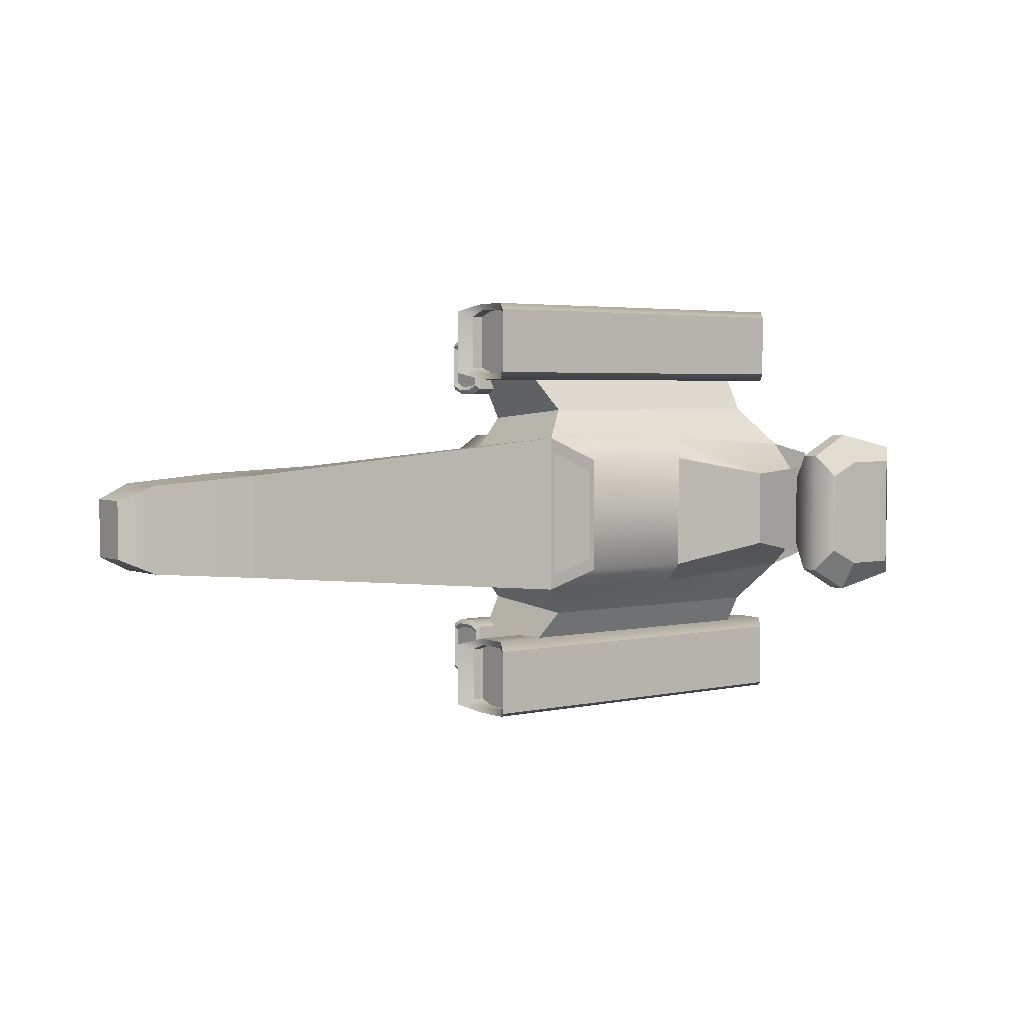
<metadata>
{"format":"obj","ext":"obj","renderer":"f3d","projection":"perspective","resolution":1024,"background":"white","views":[{"elev":3.4,"azim":142.6,"up":"+Z"}]}
</metadata>
<code>
v -56.58 -1.24 -5.981
v -56.58 -2.836 -7.577
v -56.58 -5.016 -8.162
v -56.58 -7.197 -7.577
v -56.58 -8.793 -5.981
v -56.58 -9.377 -3.801
v -56.58 -8.793 -1.621
v -56.58 -7.197 -0.02491
v -56.58 -5.016 0.5593
v -56.58 -2.836 -0.02491
v -56.58 -1.24 -1.621
v -56.58 -0.656 -3.801
v -58.34 -1.24 -5.981
v -58.34 -2.836 -7.577
v -58.34 -5.016 -8.162
v -58.34 -7.197 -7.577
v -58.34 -8.793 -5.981
v -58.34 -9.377 -3.801
v -58.34 -8.793 -1.621
v -58.34 -7.197 -0.02491
v -58.34 -5.016 0.5593
v -58.34 -2.836 -0.02491
v -58.34 -1.24 -1.621
v -58.34 -0.656 -3.801
v -58.95 -1.995 -5.545
v -58.95 -3.272 -6.822
v -58.95 -5.016 -7.29
v -58.95 -6.761 -6.822
v -58.95 -8.037 -5.545
v -58.95 -8.505 -3.801
v -58.95 -8.037 -2.057
v -58.95 -6.761 -0.7802
v -58.95 -5.016 -0.3128
v -58.95 -3.272 -0.7802
v -58.95 -1.995 -2.057
v -58.95 -1.528 -3.801
v -58.95 -2.529 -5.237
v -58.95 -3.58 -6.288
v -58.95 -5.016 -6.673
v -58.95 -6.452 -6.288
v -58.95 -7.504 -5.237
v -58.95 -7.889 -3.801
v -58.95 -7.504 -2.365
v -58.95 -6.452 -1.314
v -58.95 -5.016 -0.9291
v -58.95 -3.58 -1.314
v -58.95 -2.529 -2.365
v -58.95 -2.144 -3.801
v -57.86 -2.819 -5.07
v -57.86 -3.748 -5.998
v -57.86 -5.016 -6.338
v -57.86 -6.285 -5.998
v -57.86 -7.214 -5.07
v -57.86 -7.553 -3.801
v -57.86 -7.214 -2.533
v -57.86 -6.285 -1.604
v -57.86 -5.016 -1.264
v -57.86 -3.748 -1.604
v -57.86 -2.819 -2.533
v -57.86 -2.479 -3.801
v -57.39 2.524 -4.491
v -57.39 2.02 -4.996
v -57.39 1.33 -5.181
v -57.39 0.6399 -4.996
v -57.39 0.135 -4.491
v -57.39 -0.04986 -3.801
v -57.39 0.135 -3.111
v -57.39 0.6399 -2.606
v -57.39 1.33 -2.422
v -57.39 2.02 -2.606
v -57.39 2.524 -3.111
v -57.39 2.709 -3.801
v -57.95 2.524 -4.491
v -57.95 2.02 -4.996
v -57.95 1.33 -5.181
v -57.95 0.6399 -4.996
v -57.95 0.135 -4.491
v -57.95 -0.04986 -3.801
v -57.95 0.135 -3.111
v -57.95 0.6399 -2.606
v -57.95 1.33 -2.422
v -57.95 2.02 -2.606
v -57.95 2.524 -3.111
v -57.95 2.709 -3.801
v -58.14 2.286 -4.353
v -58.14 1.882 -4.757
v -58.14 1.33 -4.905
v -58.14 0.7779 -4.757
v -58.14 0.3739 -4.353
v -58.14 0.2261 -3.801
v -58.14 0.3739 -3.249
v -58.14 0.7779 -2.845
v -58.14 1.33 -2.698
v -58.14 1.882 -2.845
v -58.14 2.286 -3.249
v -58.14 2.433 -3.801
v -58.14 2.117 -4.256
v -58.14 1.784 -4.588
v -58.14 1.33 -4.71
v -58.14 0.8754 -4.588
v -58.14 0.5428 -4.256
v -58.14 0.421 -3.801
v -58.14 0.5428 -3.347
v -58.14 0.8754 -3.014
v -58.14 1.33 -2.893
v -58.14 1.784 -3.014
v -58.14 2.117 -3.347
v -58.14 2.238 -3.801
v -57.8 2.025 -4.203
v -57.8 1.731 -4.496
v -57.8 1.33 -4.604
v -57.8 0.9284 -4.496
v -57.8 0.6346 -4.203
v -57.8 0.5271 -3.801
v -57.8 0.6346 -3.4
v -57.8 0.9284 -3.106
v -57.8 1.33 -2.999
v -57.8 1.731 -3.106
v -57.8 2.025 -3.4
v -57.8 2.132 -3.801
v -57.39 6.285 -7.008
v -57.39 5.78 -7.513
v -57.39 5.09 -7.698
v -57.39 4.4 -7.513
v -57.39 3.895 -7.008
v -57.39 3.71 -6.318
v -57.39 3.895 -5.629
v -57.39 4.4 -5.124
v -57.39 5.09 -4.939
v -57.39 5.78 -5.124
v -57.39 6.285 -5.629
v -57.39 6.47 -6.318
v -57.95 6.285 -7.008
v -57.95 5.78 -7.513
v -57.95 5.09 -7.698
v -57.95 4.4 -7.513
v -57.95 3.895 -7.008
v -57.95 3.71 -6.318
v -57.95 3.895 -5.629
v -57.95 4.4 -5.124
v -57.95 5.09 -4.939
v -57.95 5.78 -5.124
v -57.95 6.285 -5.629
v -57.95 6.47 -6.318
v -58.14 6.046 -6.87
v -58.14 5.642 -7.274
v -58.14 5.09 -7.422
v -58.14 4.538 -7.274
v -58.14 4.134 -6.87
v -58.14 3.986 -6.318
v -58.14 4.134 -5.767
v -58.14 4.538 -5.363
v -58.14 5.09 -5.215
v -58.14 5.642 -5.363
v -58.14 6.046 -5.767
v -58.14 6.194 -6.318
v -58.14 5.877 -6.773
v -58.14 5.544 -7.105
v -58.14 5.09 -7.227
v -58.14 4.636 -7.105
v -58.14 4.303 -6.773
v -58.14 4.181 -6.318
v -58.14 4.303 -5.864
v -58.14 4.636 -5.532
v -58.14 5.09 -5.41
v -58.14 5.544 -5.532
v -58.14 5.877 -5.864
v -58.14 5.999 -6.318
v -57.8 5.785 -6.72
v -57.8 5.491 -7.014
v -57.8 5.09 -7.121
v -57.8 4.689 -7.014
v -57.8 4.395 -6.72
v -57.8 4.287 -6.318
v -57.8 4.395 -5.917
v -57.8 4.689 -5.623
v -57.8 5.09 -5.516
v -57.8 5.491 -5.623
v -57.8 5.785 -5.917
v -57.8 5.893 -6.318
v -57.39 6.285 -1.962
v -57.39 5.78 -2.467
v -57.39 5.09 -2.652
v -57.39 4.4 -2.467
v -57.39 3.895 -1.962
v -57.39 3.71 -1.272
v -57.39 3.895 -0.5824
v -57.39 4.4 -0.07746
v -57.39 5.09 0.1074
v -57.39 5.78 -0.07746
v -57.39 6.285 -0.5824
v -57.39 6.47 -1.272
v -57.95 6.285 -1.962
v -57.95 5.78 -2.467
v -57.95 5.09 -2.652
v -57.95 4.4 -2.467
v -57.95 3.895 -1.962
v -57.95 3.71 -1.272
v -57.95 3.895 -0.5824
v -57.95 4.4 -0.07746
v -57.95 5.09 0.1074
v -57.95 5.78 -0.07746
v -57.95 6.285 -0.5824
v -57.95 6.47 -1.272
v -58.14 6.046 -1.824
v -58.14 5.642 -2.228
v -58.14 5.09 -2.376
v -58.14 4.538 -2.228
v -58.14 4.134 -1.824
v -58.14 3.986 -1.272
v -58.14 4.134 -0.7204
v -58.14 4.538 -0.3164
v -58.14 5.09 -0.1685
v -58.14 5.642 -0.3164
v -58.14 6.046 -0.7204
v -58.14 6.194 -1.272
v -58.14 5.877 -1.727
v -58.14 5.544 -2.059
v -58.14 5.09 -2.181
v -58.14 4.636 -2.059
v -58.14 4.303 -1.727
v -58.14 4.181 -1.272
v -58.14 4.303 -0.8179
v -58.14 4.636 -0.4853
v -58.14 5.09 -0.3635
v -58.14 5.544 -0.4853
v -58.14 5.877 -0.8179
v -58.14 5.999 -1.272
v -57.8 5.785 -1.674
v -57.8 5.491 -1.967
v -57.8 5.09 -2.075
v -57.8 4.689 -1.967
v -57.8 4.395 -1.674
v -57.8 4.287 -1.272
v -57.8 4.395 -0.8709
v -57.8 4.689 -0.5771
v -57.8 5.09 -0.4695
v -57.8 5.491 -0.5771
v -57.8 5.785 -0.8709
v -57.8 5.893 -1.272
f 1 2 14 13
f 2 3 15 14
f 3 4 16 15
f 4 5 17 16
f 5 6 18 17
f 6 7 19 18
f 7 8 20 19
f 8 9 21 20
f 9 10 22 21
f 10 11 23 22
f 11 12 24 23
f 12 1 13 24
f 49 50 51 52 53 54 55 56 57 58 59 60
f 13 14 26 25
f 14 15 27 26
f 15 16 28 27
f 16 17 29 28
f 17 18 30 29
f 18 19 31 30
f 19 20 32 31
f 20 21 33 32
f 21 22 34 33
f 22 23 35 34
f 23 24 36 35
f 24 13 25 36
f 25 26 38 37
f 26 27 39 38
f 27 28 40 39
f 28 29 41 40
f 29 30 42 41
f 30 31 43 42
f 31 32 44 43
f 32 33 45 44
f 33 34 46 45
f 34 35 47 46
f 35 36 48 47
f 36 25 37 48
f 37 38 50 49
f 38 39 51 50
f 39 40 52 51
f 40 41 53 52
f 41 42 54 53
f 42 43 55 54
f 43 44 56 55
f 44 45 57 56
f 45 46 58 57
f 46 47 59 58
f 47 48 60 59
f 48 37 49 60
f 61 62 74 73
f 62 63 75 74
f 63 64 76 75
f 64 65 77 76
f 65 66 78 77
f 66 67 79 78
f 67 68 80 79
f 68 69 81 80
f 69 70 82 81
f 70 71 83 82
f 71 72 84 83
f 72 61 73 84
f 109 110 111 112 113 114 115 116 117 118 119 120
f 73 74 86 85
f 74 75 87 86
f 75 76 88 87
f 76 77 89 88
f 77 78 90 89
f 78 79 91 90
f 79 80 92 91
f 80 81 93 92
f 81 82 94 93
f 82 83 95 94
f 83 84 96 95
f 84 73 85 96
f 85 86 98 97
f 86 87 99 98
f 87 88 100 99
f 88 89 101 100
f 89 90 102 101
f 90 91 103 102
f 91 92 104 103
f 92 93 105 104
f 93 94 106 105
f 94 95 107 106
f 95 96 108 107
f 96 85 97 108
f 97 98 110 109
f 98 99 111 110
f 99 100 112 111
f 100 101 113 112
f 101 102 114 113
f 102 103 115 114
f 103 104 116 115
f 104 105 117 116
f 105 106 118 117
f 106 107 119 118
f 107 108 120 119
f 108 97 109 120
f 121 122 134 133
f 122 123 135 134
f 123 124 136 135
f 124 125 137 136
f 125 126 138 137
f 126 127 139 138
f 127 128 140 139
f 128 129 141 140
f 129 130 142 141
f 130 131 143 142
f 131 132 144 143
f 132 121 133 144
f 169 170 171 172 173 174 175 176 177 178 179 180
f 133 134 146 145
f 134 135 147 146
f 135 136 148 147
f 136 137 149 148
f 137 138 150 149
f 138 139 151 150
f 139 140 152 151
f 140 141 153 152
f 141 142 154 153
f 142 143 155 154
f 143 144 156 155
f 144 133 145 156
f 145 146 158 157
f 146 147 159 158
f 147 148 160 159
f 148 149 161 160
f 149 150 162 161
f 150 151 163 162
f 151 152 164 163
f 152 153 165 164
f 153 154 166 165
f 154 155 167 166
f 155 156 168 167
f 156 145 157 168
f 157 158 170 169
f 158 159 171 170
f 159 160 172 171
f 160 161 173 172
f 161 162 174 173
f 162 163 175 174
f 163 164 176 175
f 164 165 177 176
f 165 166 178 177
f 166 167 179 178
f 167 168 180 179
f 168 157 169 180
f 181 182 194 193
f 182 183 195 194
f 183 184 196 195
f 184 185 197 196
f 185 186 198 197
f 186 187 199 198
f 187 188 200 199
f 188 189 201 200
f 189 190 202 201
f 190 191 203 202
f 191 192 204 203
f 192 181 193 204
f 229 230 231 232 233 234 235 236 237 238 239 240
f 193 194 206 205
f 194 195 207 206
f 195 196 208 207
f 196 197 209 208
f 197 198 210 209
f 198 199 211 210
f 199 200 212 211
f 200 201 213 212
f 201 202 214 213
f 202 203 215 214
f 203 204 216 215
f 204 193 205 216
f 205 206 218 217
f 206 207 219 218
f 207 208 220 219
f 208 209 221 220
f 209 210 222 221
f 210 211 223 222
f 211 212 224 223
f 212 213 225 224
f 213 214 226 225
f 214 215 227 226
f 215 216 228 227
f 216 205 217 228
f 217 218 230 229
f 218 219 231 230
f 219 220 232 231
f 220 221 233 232
f 221 222 234 233
f 222 223 235 234
f 223 224 236 235
f 224 225 237 236
f 225 226 238 237
f 226 227 239 238
f 227 228 240 239
f 228 217 229 240
v 16.17 0.3903 1.342
v -36.25 9.78 4.538
v 16.17 8.664 1.342
v 25.74 1.109 0.6181
v 25.74 7.028 0.6181
v -19.45 9.78 4.538
v -22.62 7.099 7.498
v -36.25 7.099 7.498
v -36.25 -3.876 13.25
v -19.45 -3.876 13.25
v -19.45 4.022 13.25
v -36.25 4.022 13.25
v 16.17 4.916 1.342
v -52.94 9.78 3.432
v -49.51 7.099 7.498
v -49.51 -3.876 13.25
v -49.51 4.022 13.25
v -46.41 21.21 1.256
v -49.37 21.21 1.256
v -22.6 -7.885 4.538
v -19.45 -11.89 0.5296
v -36.25 -11.89 0.5296
v -36.25 -7.885 4.538
v -52.94 -7.885 4.538
v -52.94 -11.89 0.5296
v -36.25 -4.463 5.125
v -36.25 -5.88 4.538
v -36.25 -3.876 6.542
v -19.45 -3.876 2.533
v -22.62 -3.876 6.542
v -22.62 -4.463 5.125
v -22.62 -5.88 4.538
v -47.77 -3.876 6.542
v -52.76 -4.463 5.149
v -52.94 -5.88 4.538
v 25.74 7.028 -7.757
v 25.74 1.109 -7.757
v 16.17 0.3903 -8.481
v 16.17 8.664 -8.481
v 16.17 4.916 -8.481
v -52.94 -7.885 -11.68
v -36.25 -7.885 -11.68
v -36.25 -5.88 -11.68
v -52.94 -5.88 -11.68
v -46.41 21.21 -8.395
v -49.37 21.21 -8.395
v -36.25 9.78 -11.68
v -52.94 9.78 -10.57
v -19.45 4.022 -20.38
v -36.25 4.022 -20.38
v -36.25 -3.876 -20.38
v -19.45 -3.876 -20.38
v -19.45 9.78 -11.68
v -36.25 7.099 -14.64
v -22.62 7.099 -14.64
v -22.62 -3.876 -13.68
v -49.51 7.099 -14.64
v -47.77 -3.876 -13.68
v -49.51 -3.876 -20.38
v -49.51 4.022 -20.38
v -36.25 -3.876 -13.68
v -36.25 -4.463 -12.26
v -52.76 -4.463 -12.29
v -36.25 -11.89 -7.668
v -19.45 -11.89 -7.668
v -22.6 -7.885 -11.68
v -22.62 -5.88 -11.68
v -52.94 -11.89 -7.668
v -19.45 -3.876 -9.672
v -22.62 -4.463 -12.26
v 28.7 1.261 -0.807
v 28.71 5.155 -0.8212
v 28.73 5.135 -6.332
v 28.71 1.241 -6.318
v -47.12 24.44 4.794
v -54.17 24.44 3.351
v -47.12 24.44 -11.93
v -54.17 24.44 -10.49
v -47.12 25.96 4.794
v -54.17 25.96 3.351
v -47.12 25.96 -11.93
v -54.17 25.96 -10.49
v -47.12 27.7 1.891
v -52.12 27.7 1.891
v -47.12 27.7 -9.03
v -52.12 27.7 -9.03
v -59.38 8.468 2.203
v -59.22 -3.745 3.618
v -59.38 8.468 -9.342
v -59.22 -3.745 -10.76
v -59.37 -5.72 3.114
v -59.37 -5.72 -10.25
v -59.39 -7.933 3.114
v -59.39 -7.933 -10.25
v -59.39 -11.46 -0.19
v -59.39 -11.46 -6.949
v -59.96 7.423 0.8984
v -59.83 -3.306 2.42
v -59.96 7.423 -8.037
v -59.83 -3.306 -9.559
v -59.97 -5.701 2
v -59.97 -5.701 -9.139
v -59.99 -7.953 2
v -59.99 -7.953 -9.139
v -59.99 -10.56 -0.7532
v -59.99 -10.56 -6.386
v -19.45 -11.37 0.0514
v -19.45 -11.37 -7.19
v -19.45 -4.293 -8.96
v -19.45 -4.293 1.821
v -29.5 -11.37 0.0514
v -29.5 -11.37 -7.19
v -29.5 -4.293 -8.96
v -29.5 -4.293 1.821
v -57.61 7.452 0.8984
v -57.47 -3.359 2.42
v -57.61 7.452 -8.037
v -57.47 -3.359 -9.559
v -57.61 -5.782 2
v -57.61 -5.782 -9.139
v -57.63 -7.967 2
v -57.63 -7.967 -9.139
v -57.64 -10.56 -0.7532
v -57.64 -10.56 -6.386
v -44.76 15.68 0.3262
v -49.92 15.68 0.3262
v -49.92 15.68 -7.465
v -44.76 15.68 -7.465
v -44.42 21.62 -7.108
v -44.42 21.62 -0.03087
v -42.87 24.31 -9.703
v -42.87 24.31 2.564
v -42.85 25.96 -9.703
v -42.85 25.96 2.564
v -44.26 27.43 -7.574
v -44.26 27.43 0.435
v -21.83 14.07 -9.379
v -21.83 14.07 2.241
v -33.87 14.07 -9.379
v -33.87 14.07 2.241
v -19.69 10.21 -10.05
v -19.69 10.21 2.916
v -21.59 13.64 -8.217
v -21.59 13.64 1.079
v -28.43 10.21 -10.05
v -28.43 10.21 2.916
v -30.34 13.64 -8.217
v -30.34 13.64 1.079
v -52.33 0.1446 18.16
v -14.14 0.1446 18.16
v -54.23 2.429 18.9
v -15.61 2.429 18.9
v -54.23 5.934 18.9
v -15.61 5.934 18.9
v -52.33 8.219 18.16
v -14.14 8.219 18.16
v -52.33 8.219 11.53
v -14.14 8.219 11.53
v -54.23 5.934 10.79
v -15.61 5.934 10.79
v -54.23 2.429 10.79
v -15.61 2.429 10.79
v -52.33 0.1446 11.53
v -14.14 0.1446 11.53
v -15.61 0.9976 12.08
v -15.61 0.9976 17.61
v -15.61 2.671 11.47
v -15.61 2.671 18.22
v -15.61 5.692 11.47
v -15.61 5.692 18.22
v -15.61 7.366 12.08
v -15.61 7.366 17.61
v -16.84 0.9976 12.08
v -16.84 0.9976 17.61
v -16.84 2.671 11.47
v -16.84 2.671 18.22
v -16.84 5.692 11.47
v -16.84 5.692 18.22
v -16.84 7.366 12.08
v -16.84 7.366 17.61
v -50.82 -7.337 14.86
v -19.15 -7.337 14.86
v -52.55 -5.985 15.43
v -19.15 -5.985 15.43
v -52.55 -3.911 15.43
v -19.15 -3.911 15.43
v -50.82 -2.56 14.86
v -19.15 -2.56 14.86
v -50.82 -2.56 9.778
v -19.15 -2.56 9.778
v -52.55 -3.911 9.211
v -19.15 -3.911 9.211
v -52.55 -5.985 9.211
v -19.15 -5.985 9.211
v -50.82 -7.337 9.778
v -19.15 -7.337 9.778
v -18.79 -6.978 10.16
v -18.79 -6.978 14.48
v -18.79 -5.829 9.677
v -18.79 -5.829 14.96
v -18.79 -4.067 9.677
v -18.79 -4.067 14.96
v -18.79 -2.918 10.16
v -18.79 -2.918 14.48
v -19.08 -6.674 10.48
v -19.08 -6.674 14.16
v -19.08 -5.697 10.07
v -19.08 -5.697 14.57
v -19.08 -4.199 10.07
v -19.08 -4.199 14.57
v -19.08 -3.222 10.48
v -19.08 -3.222 14.16
v -52.33 0.1446 -18.14
v -14.14 0.1446 -18.14
v -54.23 2.429 -17.41
v -15.61 2.429 -17.41
v -54.23 5.934 -17.41
v -15.61 5.934 -17.41
v -52.33 8.219 -18.14
v -14.14 8.219 -18.14
v -52.33 8.219 -24.77
v -14.14 8.219 -24.77
v -54.23 5.934 -25.51
v -15.61 5.934 -25.51
v -54.23 2.429 -25.51
v -15.61 2.429 -25.51
v -52.33 0.1446 -24.77
v -14.14 0.1446 -24.77
v -15.61 0.9976 -24.22
v -15.61 0.9976 -18.7
v -15.61 2.671 -24.84
v -15.61 2.671 -18.08
v -15.61 5.692 -24.84
v -15.61 5.692 -18.08
v -15.61 7.366 -24.22
v -15.61 7.366 -18.7
v -16.84 0.9976 -24.22
v -16.84 0.9976 -18.7
v -16.84 2.671 -24.84
v -16.84 2.671 -18.08
v -16.84 5.692 -24.84
v -16.84 5.692 -18.08
v -16.84 7.366 -24.22
v -16.84 7.366 -18.7
v -50.82 -7.337 -16.81
v -19.15 -7.337 -16.81
v -52.55 -5.985 -16.24
v -19.15 -5.985 -16.24
v -52.55 -3.911 -16.24
v -19.15 -3.911 -16.24
v -50.82 -2.56 -16.81
v -19.15 -2.56 -16.81
v -50.82 -2.56 -21.89
v -19.15 -2.56 -21.89
v -52.55 -3.911 -22.46
v -19.15 -3.911 -22.46
v -52.55 -5.985 -22.46
v -19.15 -5.985 -22.46
v -50.82 -7.337 -21.89
v -19.15 -7.337 -21.89
v -18.79 -6.978 -21.51
v -18.79 -6.978 -17.19
v -18.79 -5.829 -22
v -18.79 -5.829 -16.71
v -18.79 -4.067 -22
v -18.79 -4.067 -16.71
v -18.79 -2.918 -21.51
v -18.79 -2.918 -17.19
v -19.08 -6.674 -21.19
v -19.08 -6.674 -17.51
v -19.08 -5.697 -21.6
v -19.08 -5.697 -17.1
v -19.08 -4.199 -21.6
v -19.08 -4.199 -17.1
v -19.08 -3.222 -21.19
v -19.08 -3.222 -17.51
f 244 241 278 277
f 253 245 243
f 245 253 241 244
f 264 263 267 275
f 324 323 325 326
f 254 242 365 366
f 251 252 249 250
f 248 247 246 242
f 252 251 247 248
f 270 247 251 250
f 255 273 256 257
f 255 248 242 254
f 256 273 268 249
f 256 249 252 257
f 257 252 248 255
f 275 267 266 274
f 274 266 268 273
f 270 250 249 268
f 255 254 274 273
f 261 262 304 305
f 263 260 272 267
f 262 261 260 263
f 265 262 263 264
f 253 243 246 269
f 241 253 269
f 269 246 247 270
f 241 269 309 278
f 269 270 271
f 269 271 272
f 272 271 266 267
f 266 271 270 268
f 261 269 272 260
f 311 314 313 312
f 276 279 243 245
f 280 279 276
f 276 277 278 280
f 281 284 283 282
f 366 367 288 254
f 288 367 368 287
f 289 292 291 290
f 378 377 379 380
f 243 279 293 246
f 294 287 293 295
f 290 294 295 289
f 296 292 289 295
f 297 300 299 298
f 297 288 287 294
f 299 291 301 298
f 299 300 290 291
f 300 297 294 290
f 284 303 302 283
f 303 298 301 302
f 296 301 291 292
f 297 298 303 288
f 282 283 307 306
f 265 308 304 262
f 304 282 306 305
f 308 281 282 304
f 351 352 353 354
f 280 309 293 279
f 278 309 280
f 309 296 295 293
f 309 310 296
f 309 307 310
f 307 283 302 310
f 302 301 296 310
f 305 306 307 309
f 245 244 311 312
f 311 244 277 314
f 312 313 276 245
f 277 276 313 314
f 356 355 357 358
f 359 356 358 360
f 361 359 360 362
f 364 363 361 362
f 259 258 315 316
f 370 369 371 372
f 285 286 318 317
f 286 259 316 318
f 316 315 319 320
f 372 371 373 374
f 317 318 322 321
f 318 316 320 322
f 320 319 323 324
f 374 373 375 376
f 321 322 326 325
f 322 320 324 326
f 274 254 327 328
f 254 288 329 327
f 288 303 330 329
f 275 274 328 331
f 303 284 332 330
f 264 275 331 333
f 284 281 334 332
f 308 265 335 336
f 265 264 333 335
f 281 308 336 334
f 328 327 337 338
f 327 329 339 337
f 329 330 340 339
f 331 328 338 341
f 330 332 342 340
f 333 331 341 343
f 332 334 344 342
f 336 335 345 346
f 335 333 343 345
f 334 336 346 344
f 261 305 348 347
f 305 309 349 348
f 309 269 350 349
f 269 261 347 350
f 347 348 352 351
f 348 349 353 352
f 349 350 354 353
f 350 347 351 354
f 338 337 355 356
f 337 339 357 355
f 339 340 358 357
f 341 338 356 359
f 340 342 360 358
f 343 341 359 361
f 342 344 362 360
f 346 345 363 364
f 345 343 361 363
f 344 346 364 362
f 366 365 258 259
f 259 286 367 366
f 368 367 286 285
f 258 365 368 285
f 258 285 369 370
f 285 317 371 369
f 315 258 370 372
f 317 321 373 371
f 319 315 372 374
f 321 325 375 373
f 325 323 376 375
f 323 319 374 376
f 386 385 387 388
f 293 287 379 377
f 242 246 378 380
f 246 293 381 382
f 293 377 383 381
f 377 378 384 383
f 378 246 382 384
f 382 381 385 386
f 381 383 387 385
f 383 384 388 387
f 384 382 386 388
f 380 379 368 365
f 368 379 287
f 380 365 242
f 389 390 392 391
f 391 392 394 393
f 393 394 396 395
f 395 396 398 397
f 397 398 400 399
f 399 400 402 401
f 401 402 404 403
f 403 404 390 389
f 414 413 415 416
f 416 415 417 418
f 418 417 419 420
f 403 389 391 401
f 401 391 393 399
f 399 393 395 397
f 390 404 405 406
f 404 402 407 405
f 392 390 406 408
f 402 400 409 407
f 394 392 408 410
f 400 398 411 409
f 398 396 412 411
f 396 394 410 412
f 406 405 413 414
f 405 407 415 413
f 408 406 414 416
f 407 409 417 415
f 410 408 416 418
f 409 411 419 417
f 411 412 420 419
f 412 410 418 420
f 421 422 424 423
f 423 424 426 425
f 425 426 428 427
f 427 428 430 429
f 429 430 432 431
f 431 432 434 433
f 433 434 436 435
f 435 436 422 421
f 446 445 447 448
f 448 447 449 450
f 450 449 451 452
f 435 421 423 433
f 433 423 425 431
f 431 425 427 429
f 422 436 437 438
f 436 434 439 437
f 424 422 438 440
f 434 432 441 439
f 426 424 440 442
f 432 430 443 441
f 430 428 444 443
f 428 426 442 444
f 438 437 445 446
f 437 439 447 445
f 440 438 446 448
f 439 441 449 447
f 442 440 448 450
f 441 443 451 449
f 443 444 452 451
f 444 442 450 452
f 453 454 456 455
f 455 456 458 457
f 457 458 460 459
f 459 460 462 461
f 461 462 464 463
f 463 464 466 465
f 465 466 468 467
f 467 468 454 453
f 478 477 479 480
f 480 479 481 482
f 482 481 483 484
f 467 453 455 465
f 465 455 457 463
f 463 457 459 461
f 454 468 469 470
f 468 466 471 469
f 456 454 470 472
f 466 464 473 471
f 458 456 472 474
f 464 462 475 473
f 462 460 476 475
f 460 458 474 476
f 470 469 477 478
f 469 471 479 477
f 472 470 478 480
f 471 473 481 479
f 474 472 480 482
f 473 475 483 481
f 475 476 484 483
f 476 474 482 484
f 485 486 488 487
f 487 488 490 489
f 489 490 492 491
f 491 492 494 493
f 493 494 496 495
f 495 496 498 497
f 497 498 500 499
f 499 500 486 485
f 510 509 511 512
f 512 511 513 514
f 514 513 515 516
f 499 485 487 497
f 497 487 489 495
f 495 489 491 493
f 486 500 501 502
f 500 498 503 501
f 488 486 502 504
f 498 496 505 503
f 490 488 504 506
f 496 494 507 505
f 494 492 508 507
f 492 490 506 508
f 502 501 509 510
f 501 503 511 509
f 504 502 510 512
f 503 505 513 511
f 506 504 512 514
f 505 507 515 513
f 507 508 516 515
f 508 506 514 516

</code>
